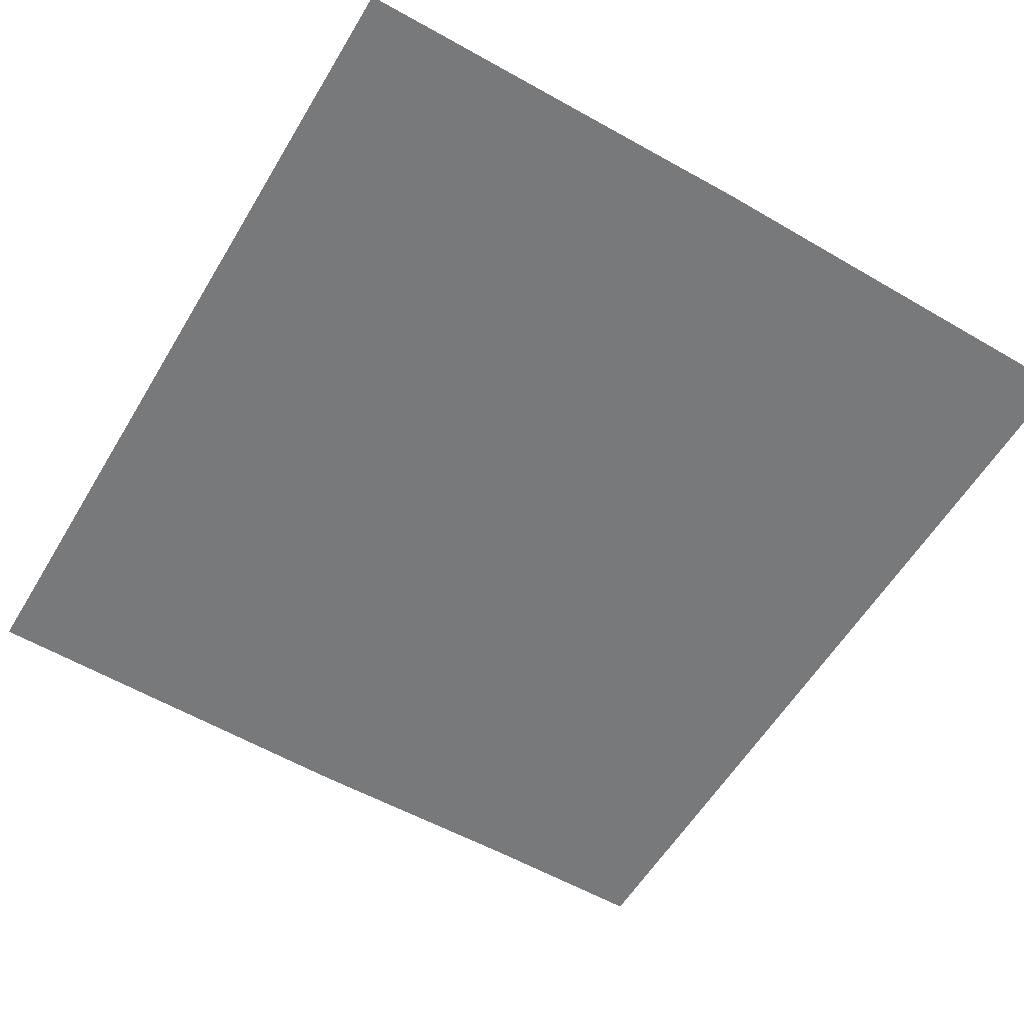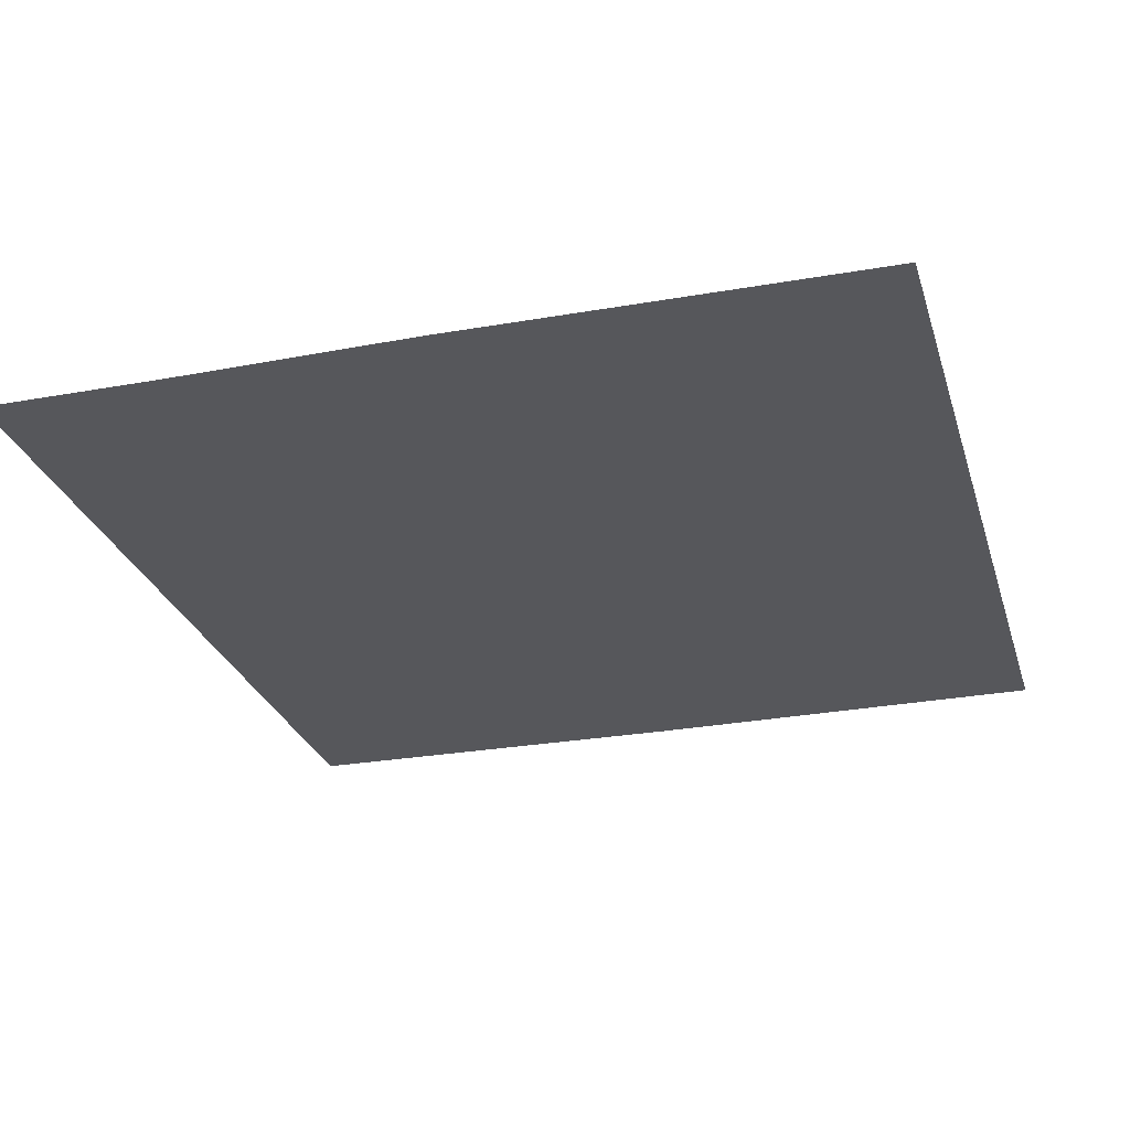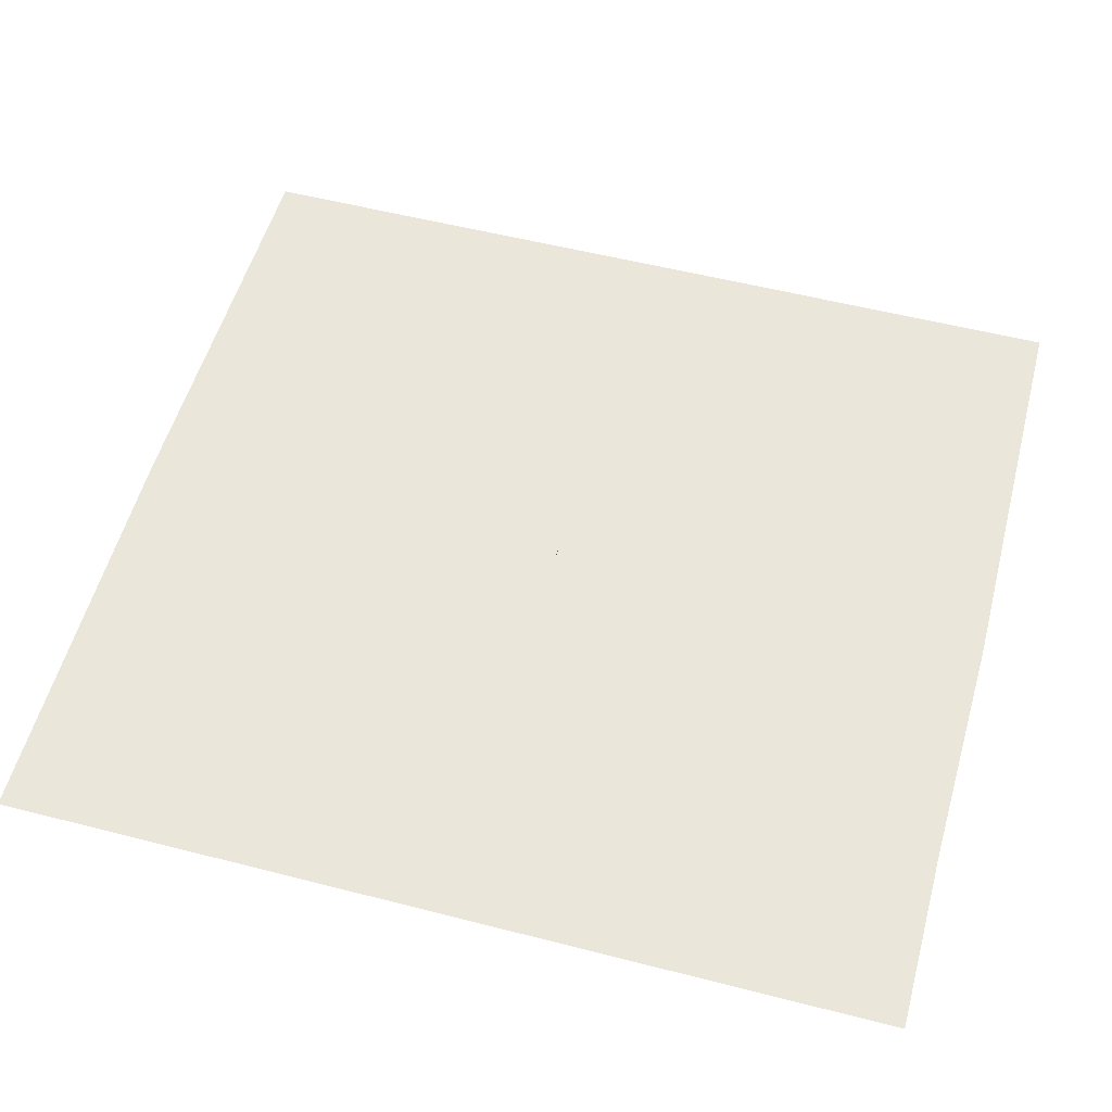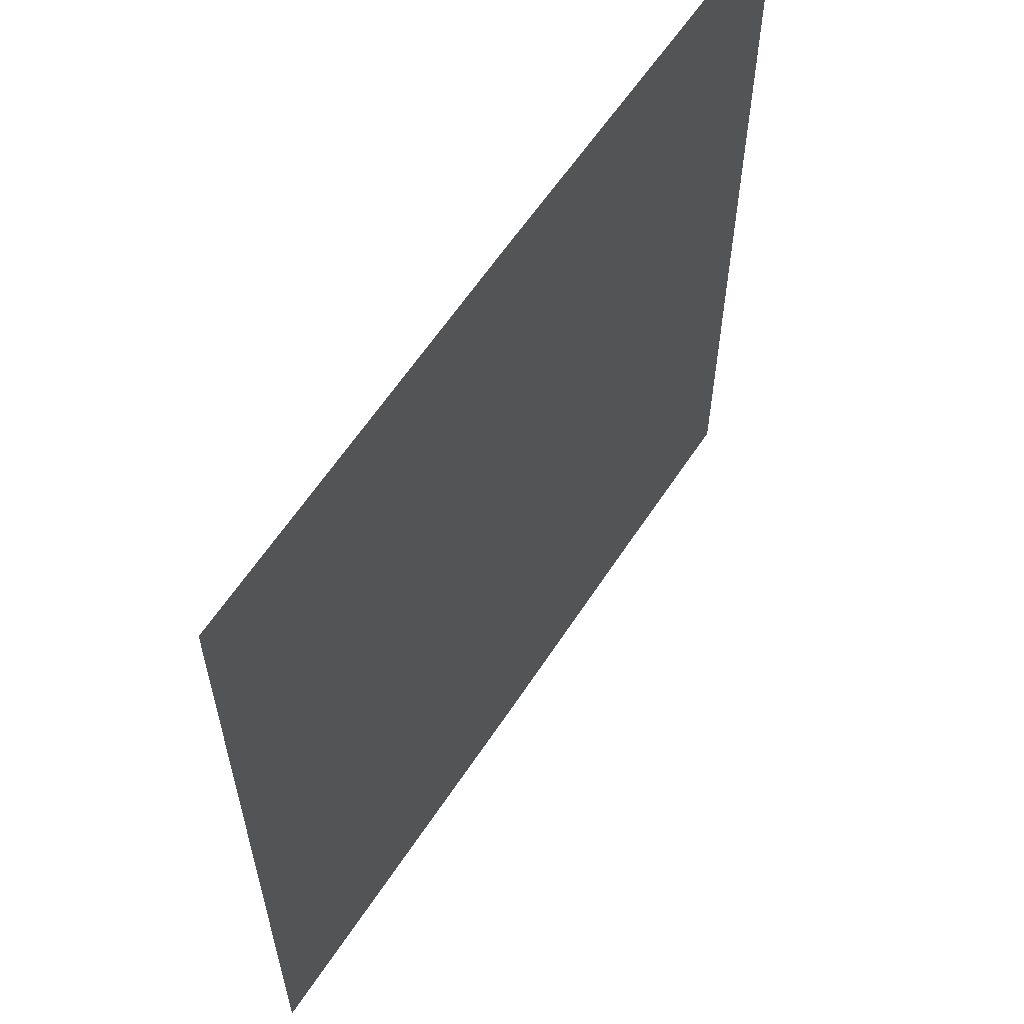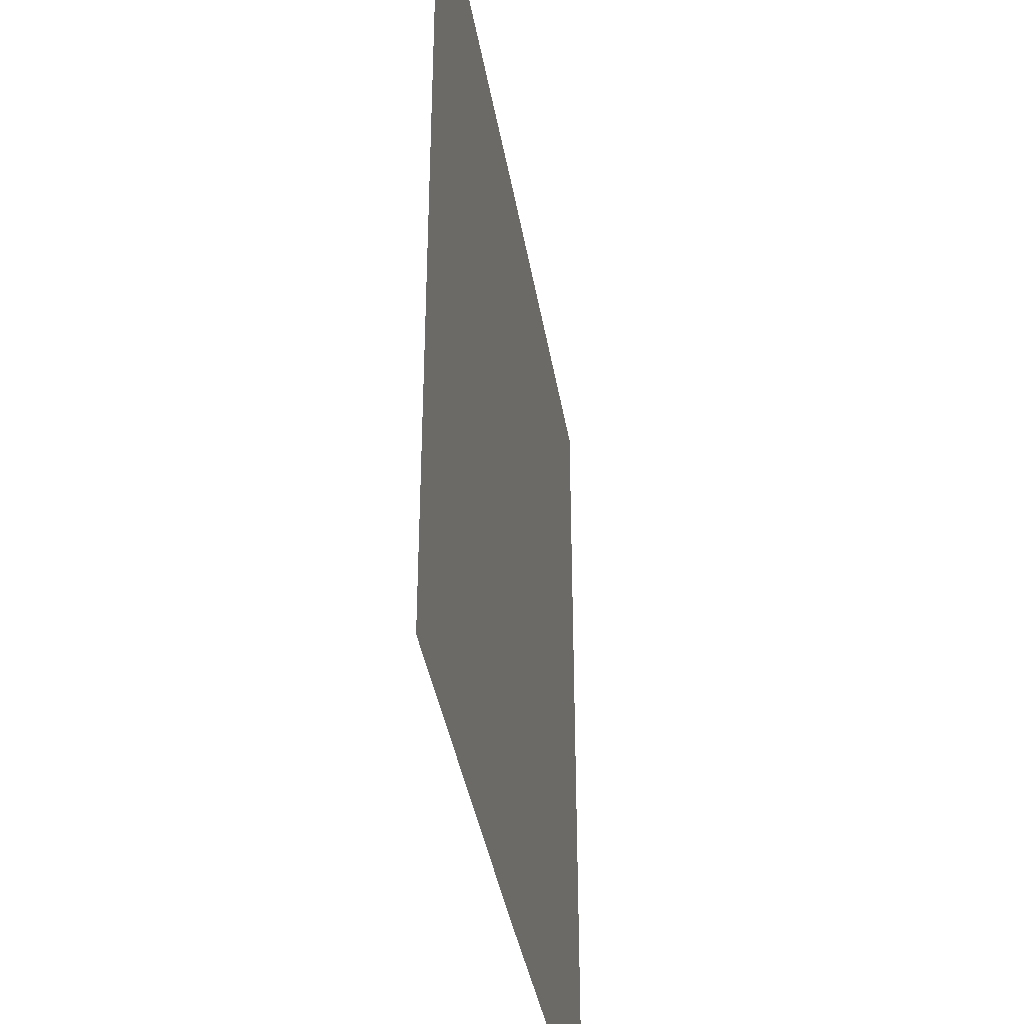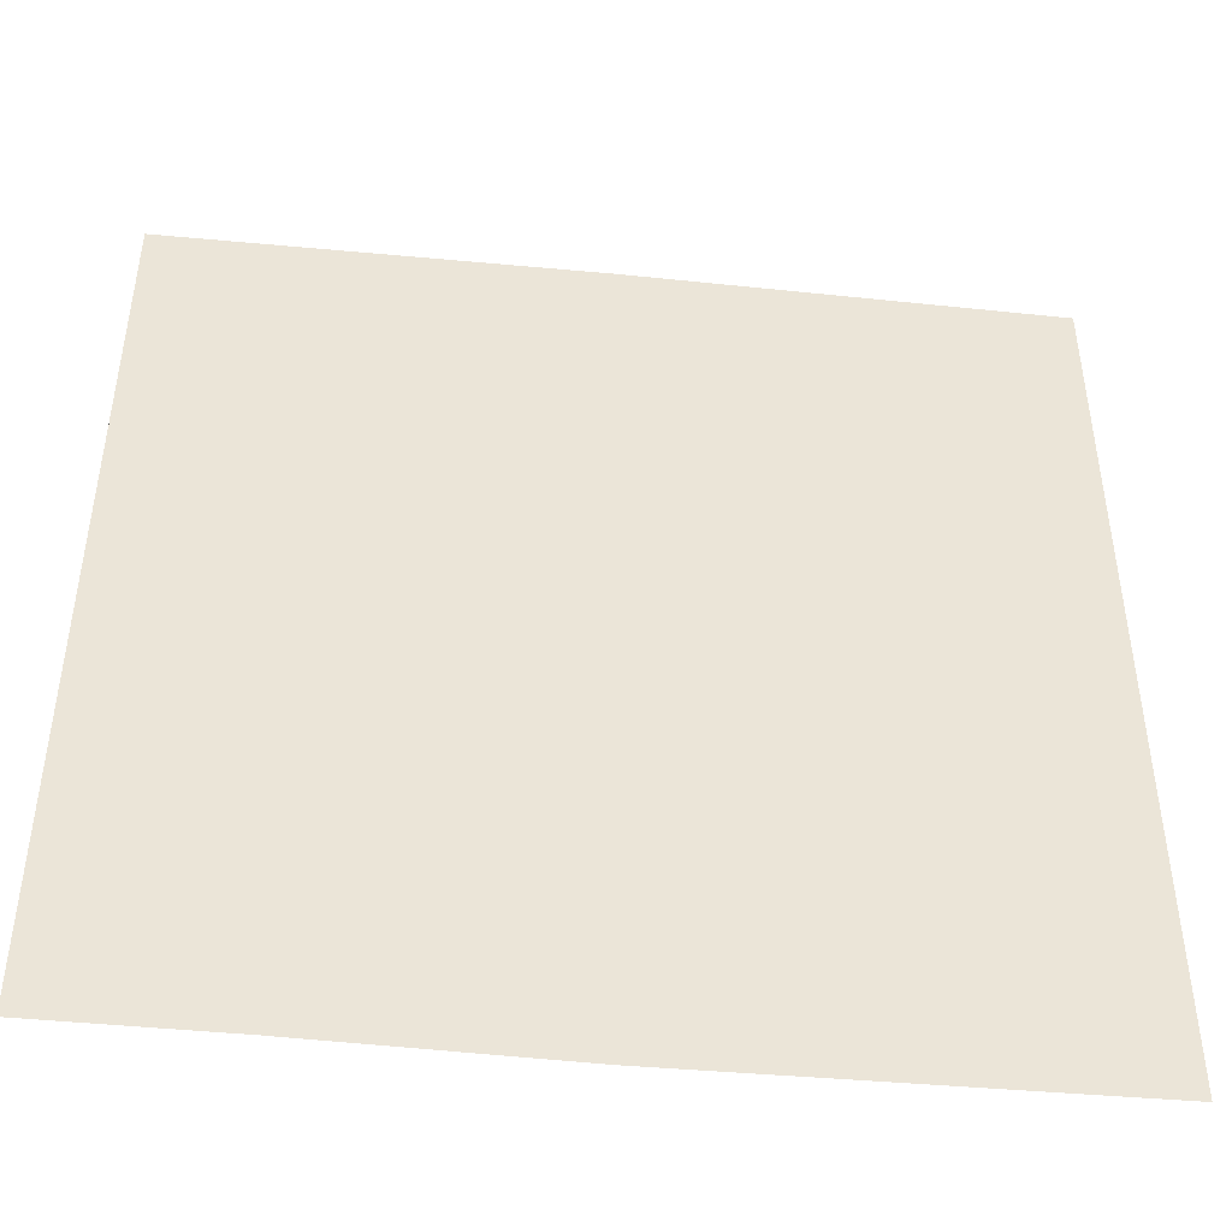
<metadata>
{"format":"obj","ext":"obj","renderer":"f3d","projection":"perspective","resolution":1024,"background":"white","views":[{"elev":-57.7,"azim":149.3,"up":"+Z"},{"elev":-27.2,"azim":15.7,"up":"+Z"},{"elev":54.7,"azim":-74.8,"up":"+Z"},{"elev":60.7,"azim":123.1,"up":"+Y"},{"elev":-38.5,"azim":99.4,"up":"+Y"},{"elev":-46.1,"azim":-6.5,"up":"+Y"}]}
</metadata>
<code>
v -0.97 -1.016 0
v -0.97 -1.016 0
v -0.97 1.016 0
v -0.97 1.016 0
v 0.97 -1.016 0
v 0.97 -1.016 0
v 0.97 1.016 0
v 0.97 1.016 0
v -0 1.025 0
v -0 1.025 0
v -0 -1.025 0
v 0 -1.025 0
v -0.9696 -1.009 0
v -0.9696 1.009 0
v 0.9696 1.009 0
v 0.9696 -1.009 0
v -0 -1.012 0
v -0 1.012 0
v -0.9696 -0 0
v -0.9696 0 0
v 0.9696 -0 0
v 0.9696 0 0
v 0 0 0
v -0 0 0
v 0.9756 0 0
v -0.9756 -0 0
v -0 -0 0
f 1 6 7
f 1 7 2
f 2 7 8
f 2 8 3
f 3 8 9
f 3 9 4
f 4 9 10
f 4 10 5
f 6 11 12
f 6 12 7
f 7 12 13
f 7 13 8
f 8 13 14
f 8 14 9
f 9 14 15
f 9 15 10
f 11 16 17
f 11 17 12
f 12 17 18
f 12 18 13
f 13 18 19
f 13 19 14
f 14 19 20
f 14 20 15
f 16 21 22
f 16 22 17
f 17 22 23
f 17 23 18
f 18 23 24
f 18 24 19
f 19 24 25
f 19 25 20

</code>
